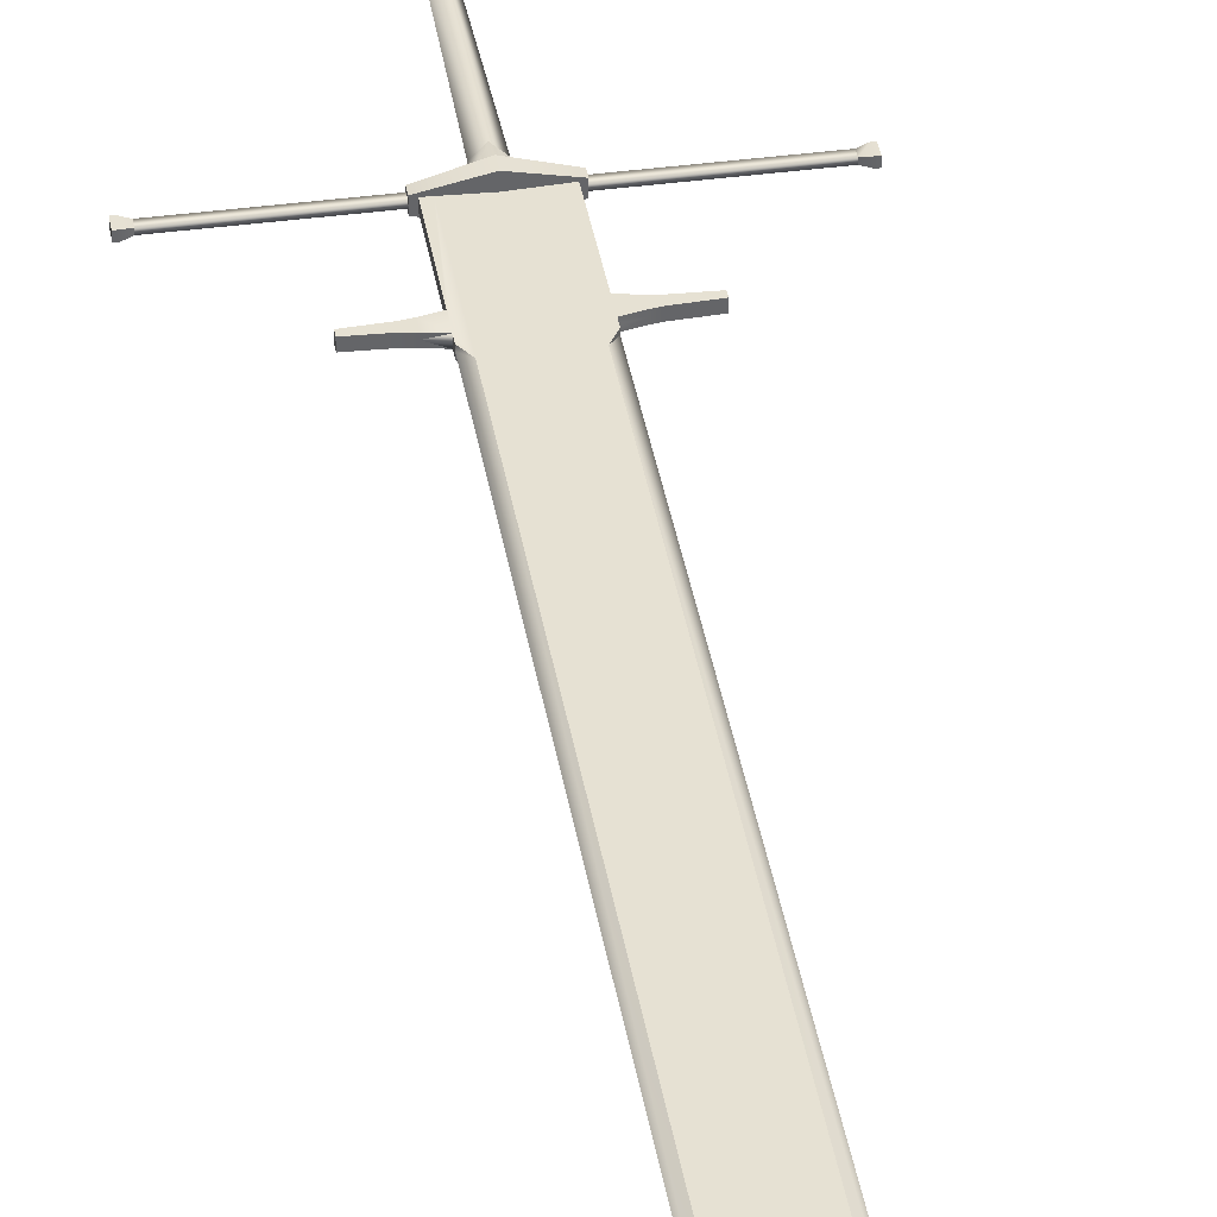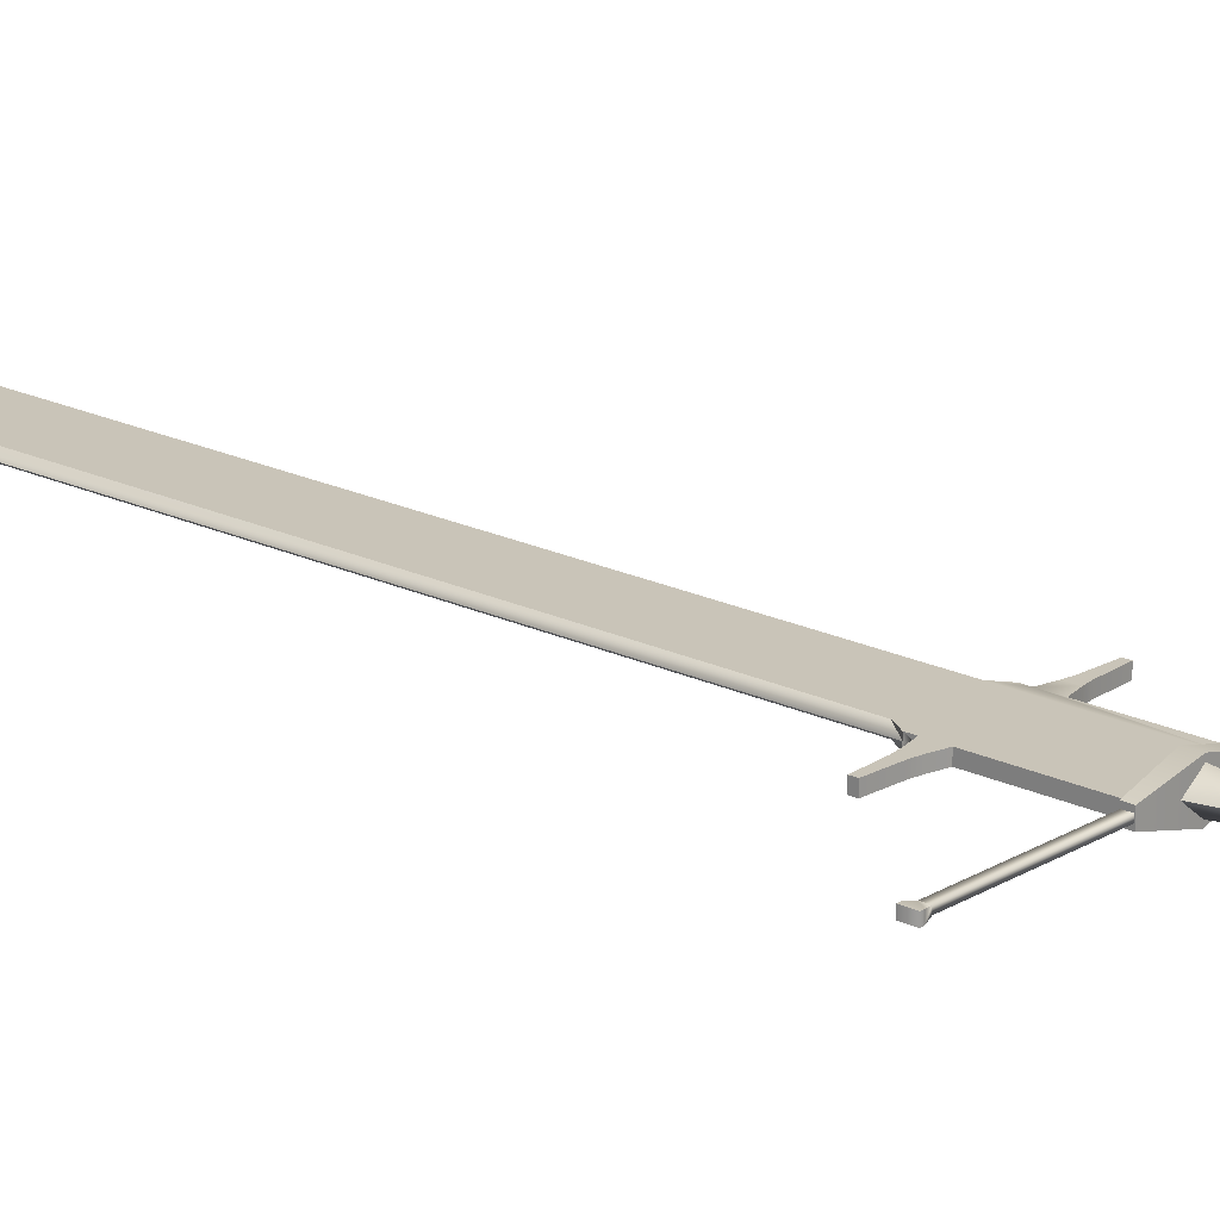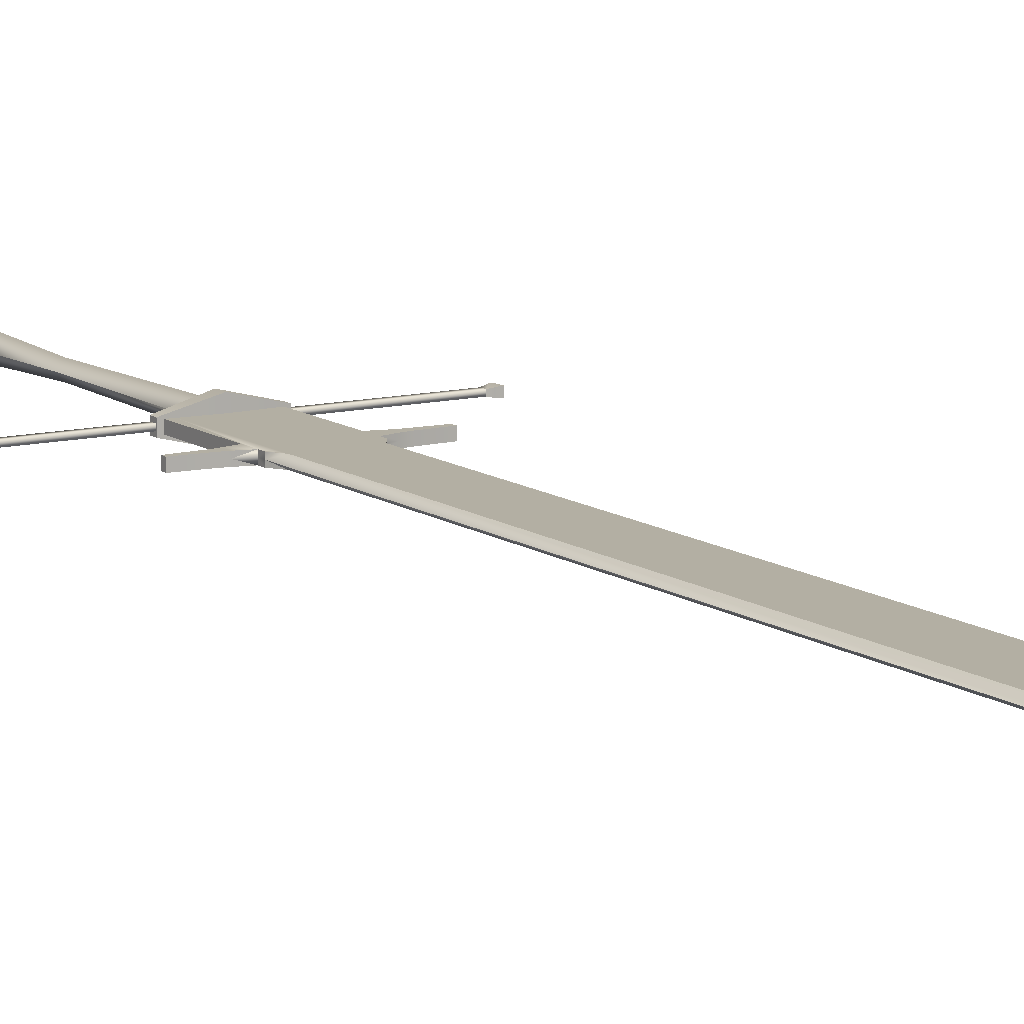
<metadata>
{"format":"obj","ext":"obj","renderer":"f3d","projection":"perspective","resolution":1024,"background":"white","views":[{"elev":38.9,"azim":-9.5,"up":"+Y"},{"elev":20.1,"azim":131.5,"up":"+Y"},{"elev":11.1,"azim":-31.2,"up":"+Y"}]}
</metadata>
<code>
o great_sword_zweihander2
v -2.216 0.2598 10.13
v -3.072 0 9.93
v -2.216 0 10.13
v -2.216 0.2598 3.714
v -2.216 0.2598 9.059
v -1.779 0.2598 3.714
v -3.072 0.2598 9.257
v -3.072 0.2598 9.93
v -2.216 0.2598 10.6
v -1.779 0.2598 11.33
v -0 0.2598 11.33
v -0 0.2598 3.714
v 1.779 0.2598 3.714
v 2.216 0.2598 9.059
v 2.216 0.2598 3.714
v -3.582 0.2598 9.338
v -3.582 0.2598 9.85
v -5.294 0.2598 9.765
v -5.294 0.2598 9.423
v 5.294 0.2598 9.423
v 3.582 0.2598 9.338
v 5.294 0.2598 9.765
v 3.582 0.2598 9.85
v 3.072 0.2598 9.93
v 3.072 0.2598 9.257
v 2.216 0.2598 10.13
v 1.779 0.2598 11.33
v -0 0.2599 62.89
v -1.779 0.2599 62.39
v -0.9626 0.2599 65.13
v -0 0.2599 66.63
v 0.9625 0.2599 65.13
v 1.779 0.2599 62.39
v 2.216 0.2598 10.6
v 2.216 0 9.059
v 3.072 0 9.257
v 3.582 0 9.338
v 5.294 0 9.423
v -2.216 -0.2598 10.13
v -3.072 -0.2598 9.93
v -3.582 -0.2598 9.85
v -3.582 0 9.85
v -5.294 0 9.765
v -5.294 -0.2598 9.765
v -1.779 -0.2598 11.33
v -2.216 -0.2598 10.6
v -0 -0.2598 11.33
v -0 -0.2598 62.89
v -1.779 -0.2598 3.714
v -2.216 -0.2598 9.059
v -3.072 -0.2598 9.257
v -3.582 -0.2598 9.338
v -5.294 -0.2598 9.423
v -2.216 -0.2598 3.714
v -0 -0.2598 3.714
v -1.779 -0.2598 62.39
v -0.9626 -0.2598 65.13
v -0 -0.2598 66.63
v 0.9626 -0.2598 65.13
v 1.779 -0.2598 62.39
v 1.779 -0.2598 11.33
v 1.779 -0.2598 3.714
v 2.216 -0.2598 10.13
v 2.216 -0.2598 10.6
v 2.216 -0.2598 3.714
v 2.216 -0.2598 9.059
v 3.072 -0.2598 9.257
v 3.072 -0.2598 9.93
v 3.582 -0.2598 9.338
v 3.582 -0.2598 9.85
v 5.294 -0.2598 9.765
v 5.294 -0.2598 9.423
v 2.005 0 9.85
v 2.964 0 9.423
v 2.964 0 9.765
v 2.005 0 9.338
v 1.72 0 9.93
v 1.241 0 9.059
v 1.72 0 9.257
v 1.241 0 10.13
v 0.8469 0 -22.61
v 0.844 0 -23.06
v 0.5968 0.5968 -23.06
v 0.5947 0.6002 -22.61
v 0.3332 0 -22.18
v 0 0.3798 -22.18
v 0 0.8469 -22.61
v -0.5947 0.6002 -22.61
v -0.5968 0.5968 -23.06
v -0.8469 0 -22.61
v -0.844 0 -23.06
v 0 0.844 -23.06
v -0.3332 0 -22.18
v 2.216 0 10.13
v 2.216 0 10.6
v 2.216 0 62.52
v 1.199 0 65.51
v -0 0 67.39
v -2.216 0 62.52
v -2.216 0 10.6
v -1.199 0 65.51
v -5.294 0 9.423
v -2.216 0 3.714
v -2.216 0 9.059
v 5.294 0 9.765
v 2.216 0 3.714
v -10.42 0.2091 3.239
v -9.98 0.1272 3.798
v -9.98 0.1272 3.376
v -10.42 0.2091 3.935
v -10.61 0.2091 3.239
v -10.61 0.2091 3.935
v 3.072 0 9.93
v 3.582 0 9.85
v 0.5968 -0.5968 -23.06
v -0.5947 -0.6002 -22.61
v -0.5968 -0.5968 -23.06
v 0 -0.8469 -22.61
v 0 -0.844 -23.06
v 0.5947 -0.6002 -22.61
v 0 -0.3798 -22.18
v -9.98 -0.1253 3.798
v -10.42 -0.2072 3.935
v -10.61 -0.2072 3.935
v -2.068 -0.1266 3.376
v -9.98 -0.1253 3.376
v -10.42 -0.2072 3.239
v -10.61 -0.2072 3.239
v 2.489 -0.3383 3.345
v -0 -0.9665 3.208
v 2.489 0.3383 3.345
v -0 0.9665 3.208
v -2.489 0.3383 3.345
v -2.489 -0.3383 3.345
v -2.068 0.1266 3.376
v -2.068 0.1266 3.798
v -2.068 -0.1266 3.798
v -0.6664 0 -13.2
v 0.453 0 -7.527
v 0.6664 0 -13.2
v 0 0.633 -13.2
v 0 -0.437 -7.527
v -0 -0.5765 2.011
v -0.5977 0 2.011
v -0.453 0 -7.527
v 0 -0.633 -13.2
v 0 0.437 -7.527
v -0 0.5765 2.011
v 0.5977 0 2.011
v 2.489 0.3383 3.829
v -0 0.9665 3.966
v -2.489 0.3383 3.829
v -0 -0.7861 3.636
v -0.9433 0 3.636
v 0.9433 0 3.636
v -2.489 -0.3383 3.829
v 0 0 -23.48
v 2.489 -0.3383 3.829
v 9.98 0.1272 3.798
v 10.42 0.2091 3.239
v 9.98 0.1272 3.376
v 10.42 0.2091 3.935
v 10.61 0.2091 3.239
v 10.61 0.2091 3.935
v 9.98 -0.1253 3.798
v 10.42 -0.2072 3.935
v 10.61 -0.2072 3.935
v 9.98 -0.1253 3.376
v 10.42 -0.2072 3.239
v 10.61 -0.2072 3.239
v -0 -0.9665 3.966
v -0 0.7861 3.636
v -3.072 0 9.257
v -3.582 0 9.338
v -1.241 0 10.13
v -1.72 0 9.93
v -1.241 0 9.059
v -1.72 0 9.257
v -2.005 0 9.85
v -2.005 0 9.338
v -2.964 0 9.423
v -2.964 0 9.765
v 2.068 -0.1266 3.376
v 2.068 0.1266 3.376
v 2.068 0.1266 3.798
v 2.068 -0.1266 3.798
v -2.216 0.2598 10.13
v -3.072 0 9.93
v -2.216 0 10.13
v -2.216 0.2598 3.714
v -2.216 0.2598 9.059
v -1.779 0.2598 3.714
v 1.779 0.2598 3.714
v -0 0.2598 3.714
v -0 0.2598 11.33
v -3.072 0.2598 9.257
v -3.582 0.2598 9.338
v -3.072 0.2598 9.93
v 5.294 0.2598 9.423
v 3.582 0.2598 9.338
v 5.294 0.2598 9.765
v 3.072 0.2598 9.257
v 2.216 0.2598 10.13
v 3.072 0.2598 9.93
v -1.779 0.2599 62.39
v -0 0.2599 62.89
v -1.779 0.2598 11.33
v -5.294 0 9.765
v -3.582 -0.2598 9.85
v -3.582 0 9.85
v -2.216 -0.2598 10.13
v -1.779 -0.2598 11.33
v -2.216 -0.2598 10.6
v -3.072 -0.2598 9.93
v -3.582 -0.2598 9.338
v -3.072 -0.2598 9.257
v -1.779 -0.2598 3.714
v -2.216 -0.2598 9.059
v -2.216 -0.2598 3.714
v -0.9626 -0.2598 65.13
v -1.779 -0.2598 62.39
v -0 -0.2598 62.89
v -0 -0.2598 11.33
v 1.779 -0.2598 3.714
v 1.779 -0.2598 11.33
v 2.216 -0.2598 10.13
v 2.216 -0.2598 9.059
v 3.072 -0.2598 9.257
v 3.072 -0.2598 9.93
v 3.582 -0.2598 9.338
v 3.582 -0.2598 9.85
v 3.582 0 9.338
v 5.294 0 9.423
v 5.294 -0.2598 9.423
v 2.005 0 9.85
v 2.964 0 9.423
v 2.964 0 9.765
v 1.72 0 9.93
v 1.241 0 9.059
v 1.72 0 9.257
v 0.8469 0 -22.61
v 0.844 0 -23.06
v 0.5968 0.5968 -23.06
v 0.3332 0 -22.18
v 0.5947 0.6002 -22.61
v 0 0.3798 -22.18
v 0 0.8469 -22.61
v -0.5968 0.5968 -23.06
v -0.5947 0.6002 -22.61
v 2.216 0 10.13
v 2.216 0.2598 10.6
v 2.216 0 10.6
v 1.779 0.2598 11.33
v 1.779 0.2599 62.39
v 2.216 0 62.52
v -0 0.2599 66.63
v 1.199 0 65.51
v 0.9625 0.2599 65.13
v -0 -0.2598 66.63
v -0 0 67.39
v -1.199 0 65.51
v -5.294 0 9.423
v -5.294 0.2598 9.765
v -5.294 0.2598 9.423
v 2.216 0 3.714
v 2.216 0.2598 9.059
v 2.216 0 9.059
v -10.42 0.2091 3.239
v -9.98 0.1272 3.798
v -9.98 0.1272 3.376
v -10.61 0.2091 3.239
v -10.61 0.2091 3.935
v -10.42 0.2091 3.935
v -0.8469 0 -22.61
v -0.5947 -0.6002 -22.61
v -0.3332 0 -22.18
v -0.5968 -0.5968 -23.06
v 0 -0.844 -23.06
v 0 -0.8469 -22.61
v -10.42 -0.2072 3.935
v -9.98 -0.1253 3.376
v -9.98 -0.1253 3.798
v -10.61 -0.2072 3.935
v -10.61 -0.2072 3.239
v -10.42 -0.2072 3.239
v 2.489 -0.3383 3.345
v -0 -0.9665 3.208
v 2.489 0.3383 3.345
v 0.453 0 -7.527
v 0.6664 0 -13.2
v 0 0.633 -13.2
v -0 -0.5765 2.011
v -0.5977 0 2.011
v 0 -0.437 -7.527
v -0.6664 0 -13.2
v 0 -0.3798 -22.18
v 0 -0.633 -13.2
v -0 0.5765 2.011
v 0 0.437 -7.527
v -0.453 0 -7.527
v 2.489 0.3383 3.829
v -0 0.9665 3.208
v -0 0.9665 3.966
v -2.489 -0.3383 3.345
v -2.489 0.3383 3.829
v -2.489 0.3383 3.345
v 9.98 0.1272 3.798
v 10.42 0.2091 3.239
v 9.98 0.1272 3.376
v 10.42 0.2091 3.935
v 10.61 0.2091 3.935
v 10.61 0.2091 3.239
v 9.98 -0.1253 3.376
v 10.42 -0.2072 3.935
v 9.98 -0.1253 3.798
v 10.42 -0.2072 3.239
v 10.61 -0.2072 3.239
v 10.61 -0.2072 3.935
v 0.5977 0 2.011
v -0 0.7861 3.636
v 0.9433 0 3.636
v 3.072 0 9.93
v 3.582 0 9.85
v 3.582 0.2598 9.85
v -1.241 0 10.13
v -1.72 0 9.93
v -1.241 0 9.059
v -1.72 0 9.257
v -2.005 0 9.85
v -2.005 0 9.338
f 1 2 3
f 4 5 6
f 5 1 6
f 5 7 1
f 7 8 1
f 9 10 1
f 6 1 10
f 6 10 11
f 6 11 12
f 13 12 11
f 13 14 15
f 7 16 8
f 8 16 17
f 16 18 17
f 16 19 18
f 20 21 22
f 22 21 23
f 21 24 23
f 21 25 24
f 25 26 24
f 25 14 26
f 13 26 14
f 26 13 27
f 13 11 27
f 28 27 11
f 28 11 10
f 29 28 10
f 28 29 30
f 28 30 31
f 32 28 31
f 28 32 33
f 28 33 27
f 26 27 34
f 14 25 35
f 35 25 36
f 25 37 36
f 25 21 37
f 20 37 21
f 20 38 37
f 39 2 40
f 2 41 40
f 2 42 41
f 43 41 42
f 43 44 41
f 3 2 39
f 39 45 46
f 45 47 48
f 47 45 49
f 39 49 45
f 49 39 50
f 39 51 50
f 39 40 51
f 40 52 51
f 40 41 52
f 44 52 41
f 44 53 52
f 49 50 54
f 47 49 55
f 45 48 56
f 57 56 48
f 57 48 58
f 59 58 48
f 59 48 60
f 61 60 48
f 47 61 48
f 47 62 61
f 62 47 55
f 63 61 62
f 64 61 63
f 65 66 62
f 63 62 66
f 63 66 67
f 63 67 68
f 68 67 69
f 68 69 70
f 71 70 69
f 71 69 72
f 35 67 66
f 36 67 35
f 36 37 67
f 67 37 69
f 37 72 69
f 37 38 72
f 73 74 75
f 73 76 74
f 77 78 79
f 77 80 78
f 81 82 83
f 81 83 84
f 85 81 84
f 85 84 86
f 87 86 84
f 86 87 88
f 87 89 88
f 90 88 89
f 91 90 89
f 87 92 89
f 92 87 83
f 87 84 83
f 86 88 93
f 90 93 88
f 34 94 26
f 94 34 95
f 27 96 95
f 27 33 96
f 33 97 96
f 33 32 97
f 31 97 32
f 31 98 97
f 45 99 100
f 45 56 99
f 56 101 99
f 56 57 101
f 58 101 57
f 58 98 101
f 3 46 100
f 46 3 39
f 95 34 27
f 3 9 1
f 9 3 100
f 31 101 98
f 30 101 31
f 30 29 101
f 29 99 101
f 29 10 99
f 10 100 99
f 10 9 100
f 102 18 19
f 102 43 18
f 103 5 4
f 103 104 5
f 22 38 20
f 22 105 38
f 106 14 35
f 106 15 14
f 107 108 109
f 107 110 108
f 111 110 107
f 111 112 110
f 64 94 95
f 94 64 63
f 63 113 94
f 68 113 63
f 68 70 113
f 113 70 114
f 70 105 114
f 70 71 105
f 115 82 81
f 90 116 93
f 117 116 90
f 117 118 116
f 117 119 118
f 115 118 119
f 115 120 118
f 115 81 120
f 120 81 85
f 120 85 121
f 118 120 121
f 116 118 121
f 116 121 93
f 117 90 91
f 100 46 45
f 110 122 108
f 110 123 122
f 112 123 110
f 112 124 123
f 109 125 126
f 123 126 122
f 123 127 126
f 124 127 123
f 124 128 127
f 129 130 131
f 131 130 132
f 130 133 132
f 130 134 133
f 109 135 125
f 108 135 109
f 108 136 135
f 122 136 108
f 122 137 136
f 126 137 122
f 126 125 137
f 86 93 138
f 139 140 141
f 139 142 140
f 143 142 139
f 143 144 142
f 145 142 144
f 145 138 142
f 142 138 146
f 138 121 146
f 121 140 146
f 121 85 140
f 86 140 85
f 86 141 140
f 86 138 141
f 145 141 138
f 147 141 145
f 148 147 145
f 148 149 147
f 139 147 149
f 139 149 143
f 147 139 141
f 142 146 140
f 93 121 138
f 144 148 145
f 131 132 150
f 150 132 151
f 132 152 151
f 132 133 152
f 144 153 154
f 144 143 153
f 143 155 153
f 143 149 155
f 134 152 133
f 134 156 152
f 157 117 91
f 157 119 117
f 119 157 115
f 115 157 82
f 83 82 157
f 83 157 92
f 89 92 157
f 91 89 157
f 150 129 131
f 150 158 129
f 61 95 96
f 61 64 95
f 102 44 43
f 102 53 44
f 103 50 104
f 103 54 50
f 71 38 105
f 71 72 38
f 106 66 65
f 106 35 66
f 8 2 1
f 8 17 2
f 2 17 42
f 17 43 42
f 17 18 43
f 159 160 161
f 159 162 160
f 162 163 160
f 162 164 163
f 165 162 159
f 165 166 162
f 166 164 162
f 166 167 164
f 168 166 165
f 168 169 166
f 169 167 166
f 169 170 167
f 150 171 158
f 150 151 171
f 152 171 151
f 152 156 171
f 158 171 129
f 129 171 130
f 171 134 130
f 171 156 134
f 149 172 155
f 149 148 172
f 148 154 172
f 148 144 154
f 58 97 98
f 59 97 58
f 59 60 97
f 60 96 97
f 60 61 96
f 104 7 5
f 173 7 104
f 173 174 7
f 7 174 16
f 174 19 16
f 174 102 19
f 161 169 168
f 161 160 169
f 160 170 169
f 160 163 170
f 164 170 163
f 164 167 170
f 94 113 26
f 26 113 24
f 113 23 24
f 113 114 23
f 105 23 114
f 105 22 23
f 50 51 104
f 104 51 173
f 51 174 173
f 51 52 174
f 53 174 52
f 53 102 174
f 175 176 177
f 176 178 177
f 176 179 178
f 178 179 180
f 179 181 180
f 179 182 181
f 183 161 168
f 183 184 161
f 184 159 161
f 184 185 159
f 185 165 159
f 185 186 165
f 186 168 165
f 186 183 168
f 126 127 109
f 127 107 109
f 127 128 107
f 107 128 111
f 128 112 111
f 128 124 112
f 187 188 189
f 190 191 192
f 191 187 192
f 191 7 187
f 7 8 187
f 9 10 187
f 192 187 10
f 192 10 11
f 192 11 12
f 193 194 195
f 193 14 15
f 196 197 198
f 198 197 17
f 197 18 17
f 197 19 18
f 199 200 201
f 201 200 23
f 200 24 23
f 200 25 24
f 202 203 204
f 202 14 203
f 193 203 14
f 203 193 27
f 193 195 27
f 28 27 195
f 28 195 10
f 205 206 207
f 206 205 30
f 206 30 31
f 32 206 31
f 206 32 33
f 206 33 27
f 203 27 34
f 14 202 35
f 35 202 36
f 202 37 36
f 202 200 37
f 199 37 200
f 199 38 37
f 39 188 40
f 188 41 40
f 188 42 41
f 208 209 210
f 208 44 209
f 189 188 39
f 211 212 213
f 212 47 48
f 47 212 49
f 211 49 212
f 49 211 50
f 211 51 50
f 211 40 51
f 214 215 216
f 214 209 215
f 44 215 209
f 44 53 215
f 217 218 219
f 47 217 55
f 212 48 56
f 220 221 222
f 220 222 58
f 59 58 222
f 59 222 60
f 61 60 222
f 47 61 222
f 223 224 225
f 224 223 55
f 63 225 224
f 64 225 63
f 65 66 224
f 63 224 66
f 226 227 228
f 226 228 68
f 68 228 69
f 229 230 231
f 71 231 230
f 71 230 72
f 35 228 227
f 36 228 35
f 36 37 228
f 228 37 230
f 37 72 230
f 232 233 234
f 235 236 237
f 235 76 236
f 238 239 240
f 238 80 239
f 241 242 243
f 241 243 84
f 85 241 84
f 244 245 246
f 87 246 245
f 246 87 88
f 247 248 249
f 90 249 248
f 91 90 248
f 247 92 248
f 92 247 243
f 247 245 243
f 246 249 93
f 90 93 249
f 34 94 203
f 250 251 252
f 27 96 252
f 253 254 255
f 254 97 255
f 254 32 97
f 256 257 258
f 256 98 257
f 212 99 100
f 212 221 99
f 221 101 99
f 221 220 101
f 58 101 220
f 259 260 261
f 189 213 100
f 213 189 211
f 252 251 253
f 189 9 187
f 9 189 100
f 256 261 260
f 30 261 256
f 30 205 261
f 205 99 261
f 205 207 99
f 207 100 99
f 207 9 100
f 262 263 264
f 262 208 263
f 103 191 190
f 103 104 191
f 201 233 199
f 201 105 233
f 265 266 267
f 265 15 266
f 268 269 270
f 268 110 269
f 111 110 268
f 271 272 273
f 64 250 252
f 250 64 226
f 226 113 250
f 229 113 226
f 229 231 113
f 113 231 114
f 231 105 114
f 231 71 105
f 115 242 241
f 274 275 276
f 117 275 274
f 117 118 275
f 277 278 279
f 115 279 278
f 115 120 279
f 115 241 120
f 120 241 244
f 120 244 121
f 279 120 121
f 275 279 121
f 275 121 276
f 277 274 91
f 100 213 212
f 273 122 269
f 273 123 122
f 272 123 273
f 272 124 123
f 270 125 126
f 280 281 282
f 280 127 281
f 124 127 280
f 283 284 285
f 286 287 288
f 288 287 132
f 287 133 132
f 287 134 133
f 270 135 125
f 269 135 270
f 269 136 135
f 282 136 269
f 282 137 136
f 281 137 282
f 281 125 137
f 246 276 138
f 289 290 291
f 289 142 290
f 143 142 289
f 292 293 294
f 145 294 293
f 145 138 294
f 294 138 146
f 295 296 297
f 296 290 297
f 296 244 290
f 246 290 244
f 246 291 290
f 246 295 291
f 145 291 295
f 147 291 145
f 298 299 300
f 298 149 299
f 289 299 149
f 289 149 292
f 299 289 291
f 294 297 290
f 276 296 295
f 293 298 300
f 288 132 150
f 301 302 303
f 302 152 303
f 302 133 152
f 293 153 154
f 293 292 153
f 292 155 153
f 292 149 155
f 304 305 306
f 304 156 305
f 157 277 91
f 157 278 277
f 278 157 115
f 115 157 242
f 243 242 157
f 243 157 92
f 248 92 157
f 91 248 157
f 301 286 288
f 301 158 286
f 225 252 255
f 225 64 252
f 262 44 208
f 262 53 44
f 103 218 104
f 103 219 218
f 71 233 105
f 71 234 233
f 265 227 65
f 265 267 227
f 198 188 187
f 198 17 188
f 188 17 210
f 17 208 210
f 17 263 208
f 307 308 309
f 307 162 308
f 162 163 308
f 310 311 312
f 165 310 307
f 165 166 310
f 166 311 310
f 166 167 311
f 313 314 315
f 313 169 314
f 169 167 314
f 316 317 318
f 301 171 158
f 301 303 171
f 305 171 303
f 305 156 171
f 158 171 286
f 286 171 287
f 171 304 287
f 171 156 304
f 319 320 321
f 319 298 320
f 298 154 320
f 298 293 154
f 259 257 260
f 59 257 259
f 59 60 257
f 60 255 257
f 60 225 255
f 104 196 191
f 173 196 104
f 173 174 196
f 196 174 197
f 174 264 197
f 174 262 264
f 309 316 313
f 309 308 316
f 308 317 316
f 308 312 317
f 311 317 312
f 311 318 317
f 250 113 203
f 203 113 204
f 113 23 204
f 322 323 324
f 105 324 323
f 105 201 324
f 218 216 104
f 104 216 173
f 216 174 173
f 216 215 174
f 53 174 215
f 53 262 174
f 325 326 327
f 326 178 327
f 326 179 178
f 328 329 330
f 329 181 330
f 329 182 181
f 183 309 313
f 183 184 309
f 184 307 309
f 184 185 307
f 185 315 307
f 185 186 315
f 186 313 315
f 186 183 313
f 281 285 270
f 285 268 270
f 285 284 268
f 268 284 271
f 284 272 271
f 284 283 272

</code>
